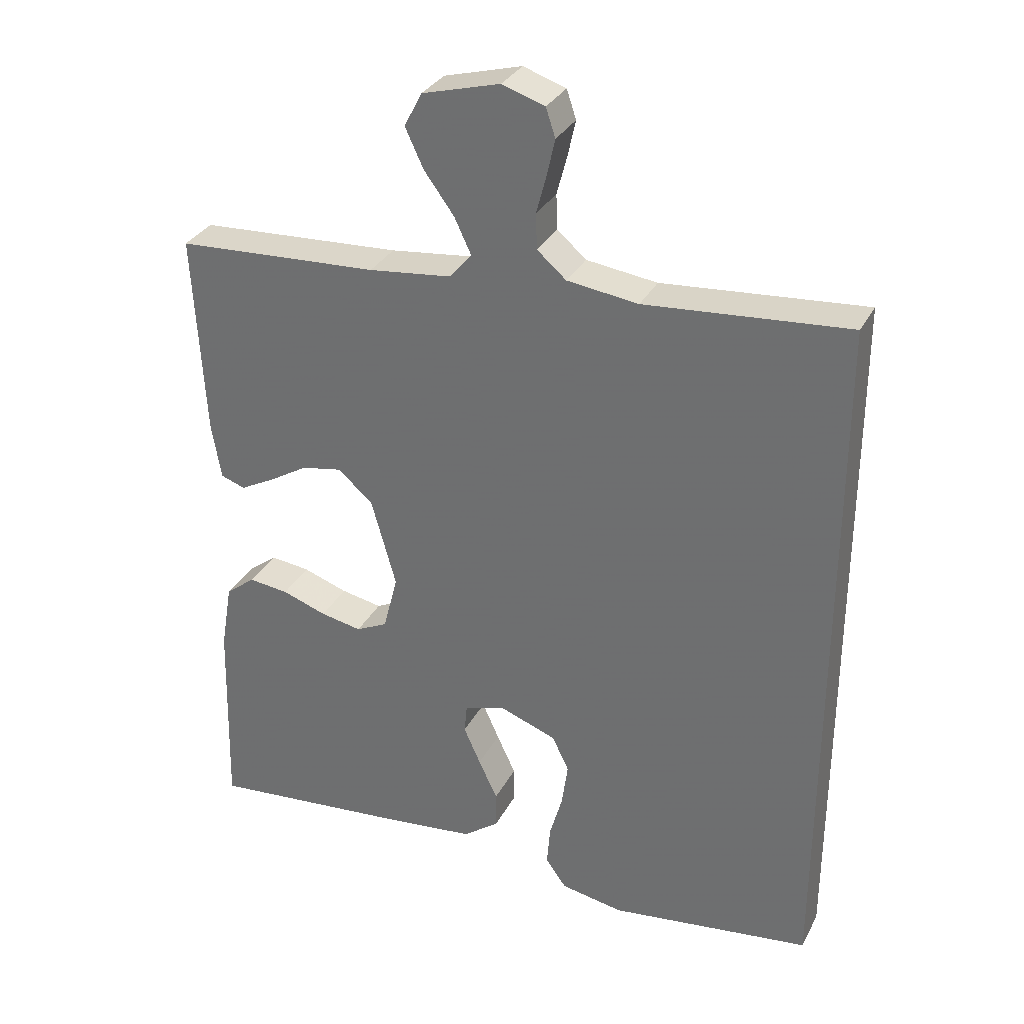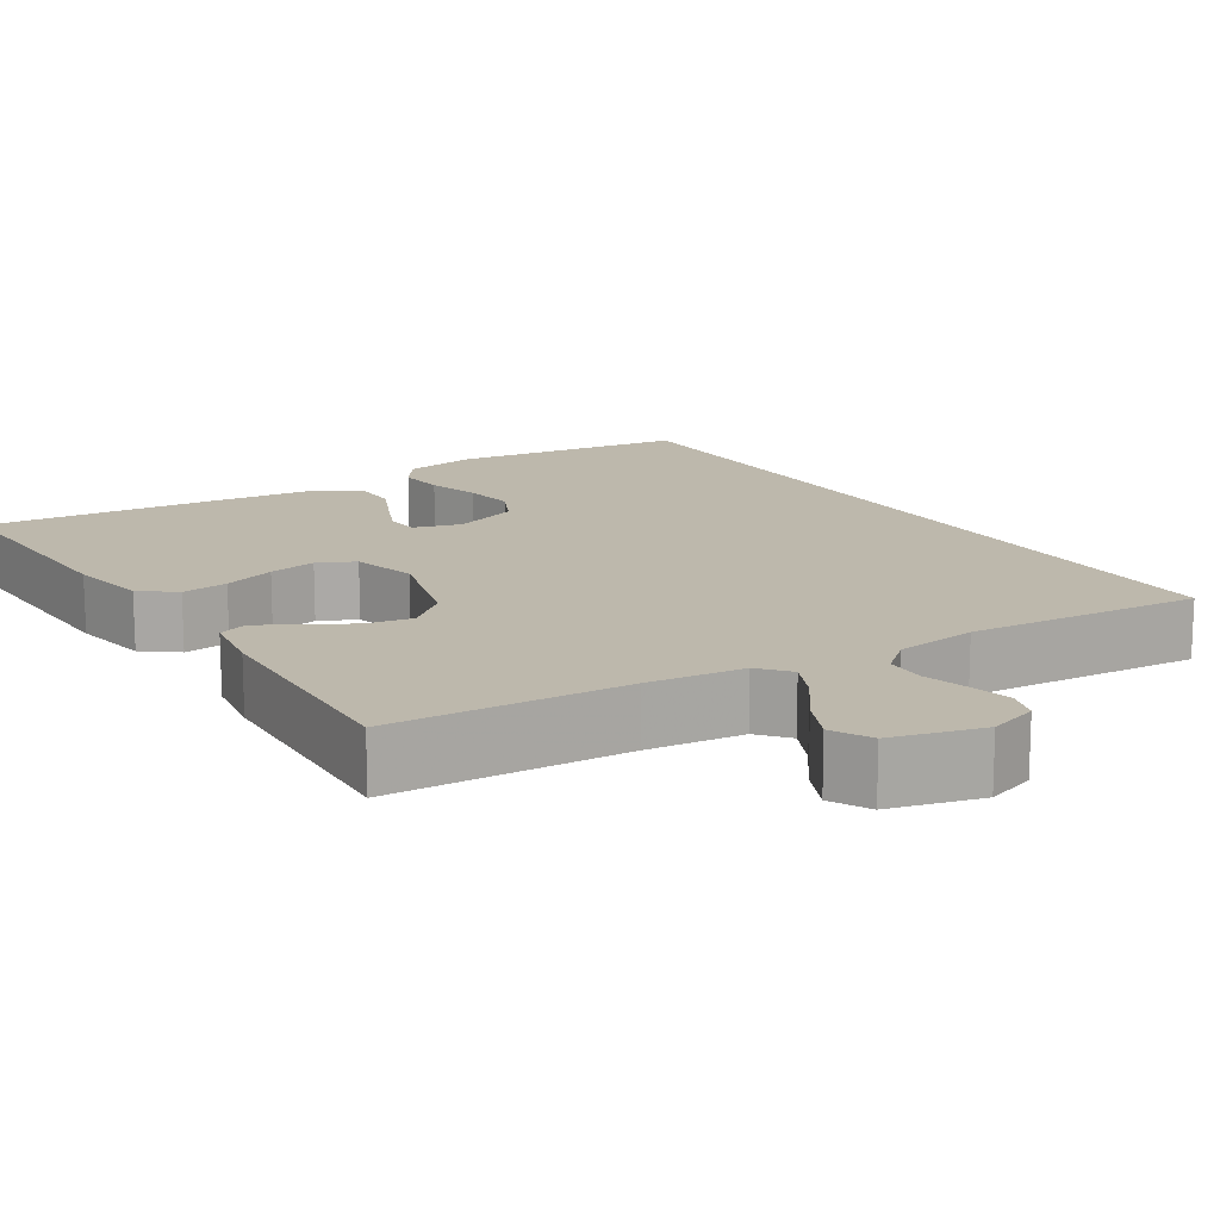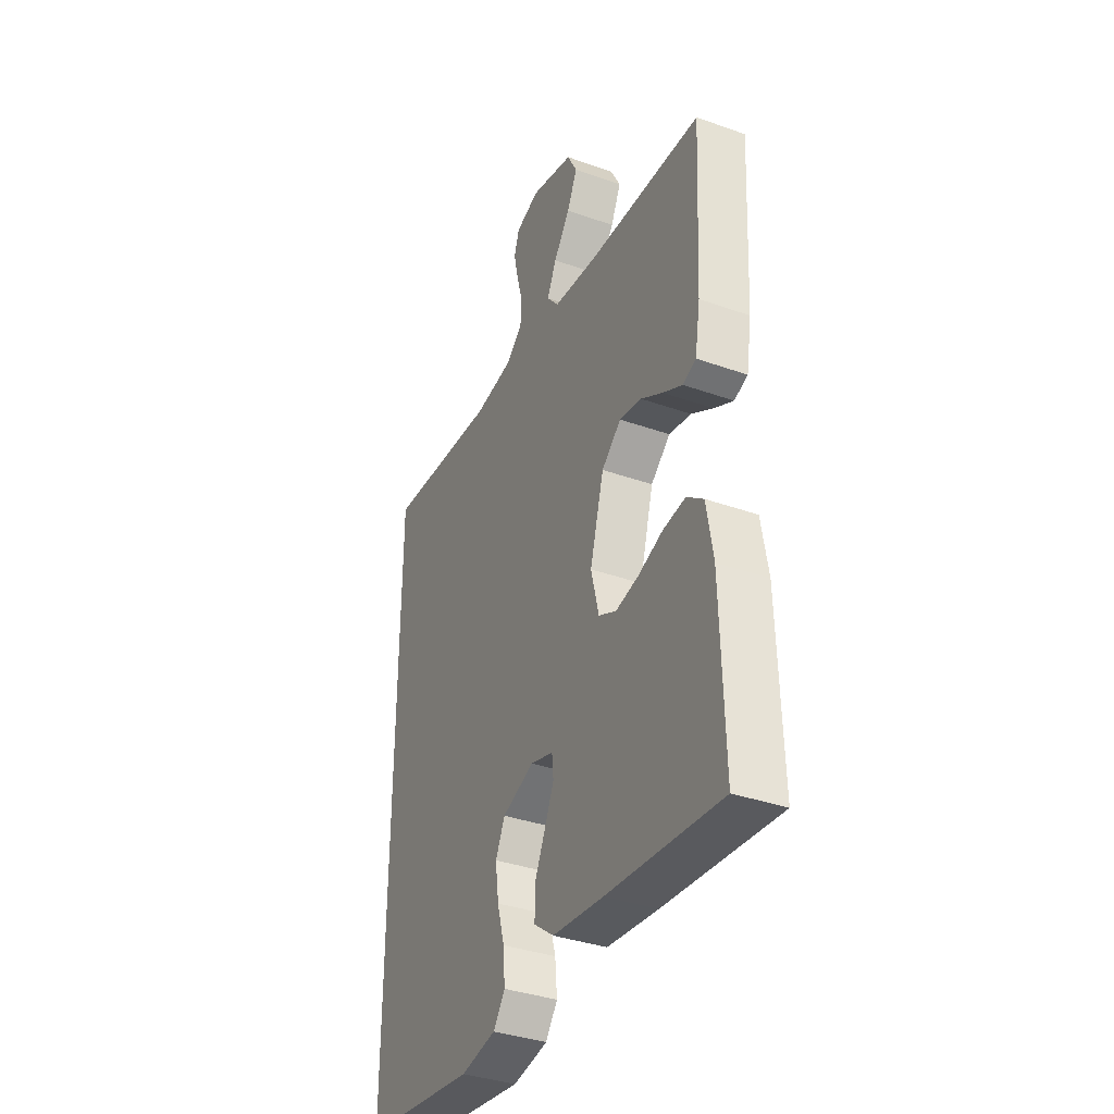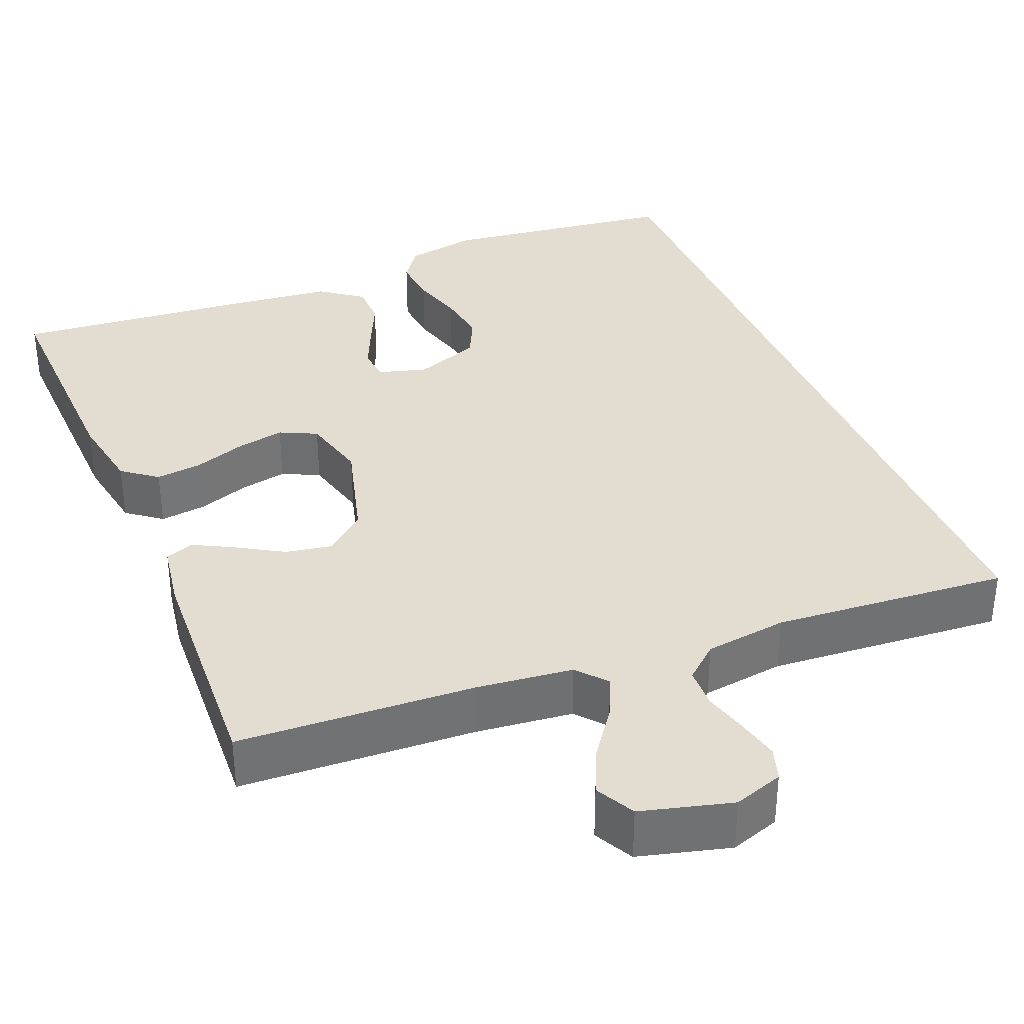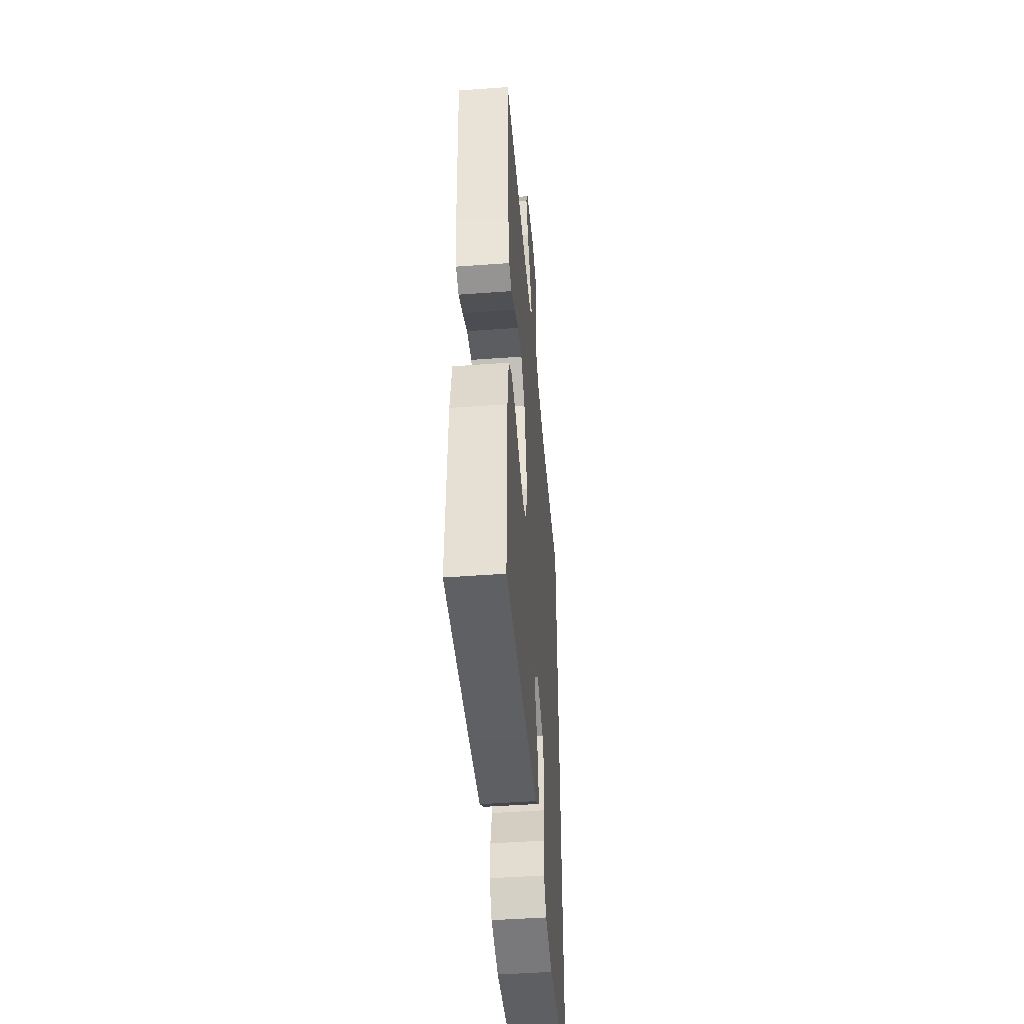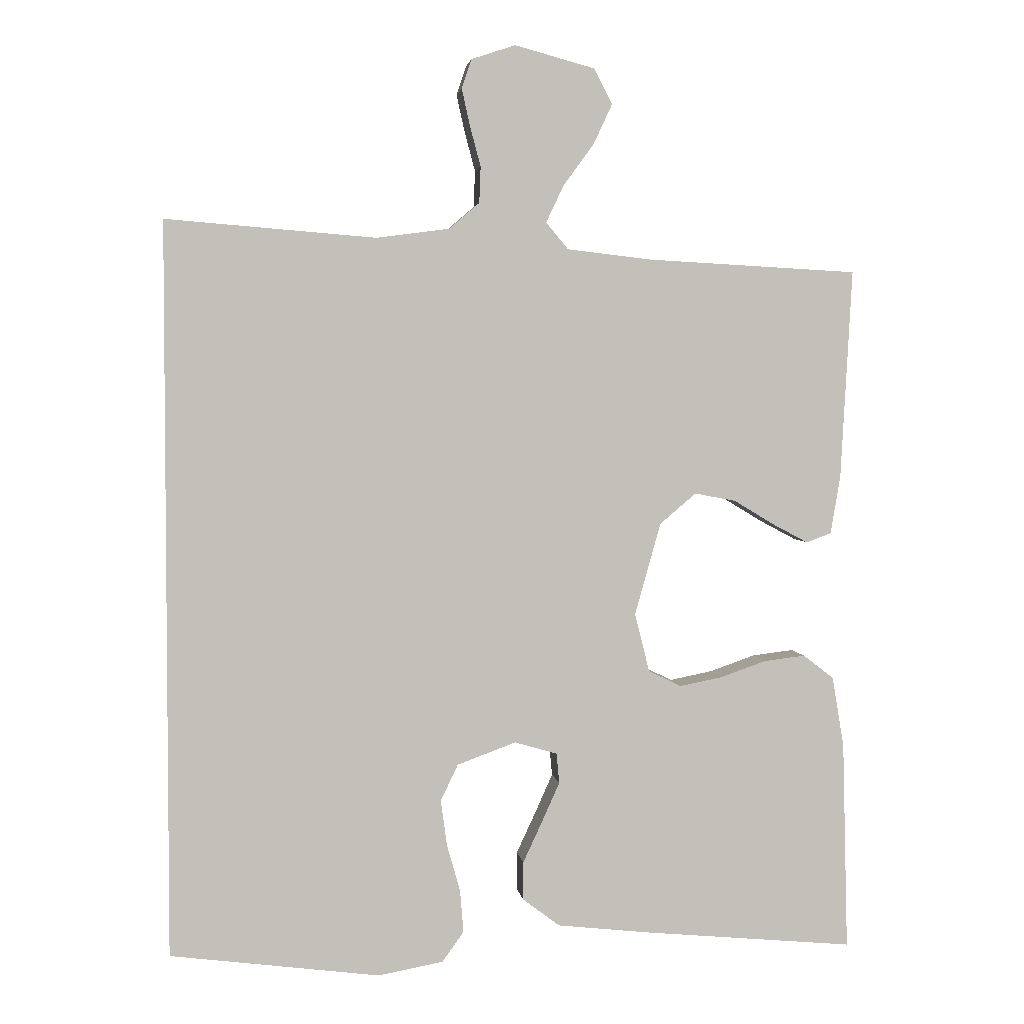
<metadata>
{"format":"obj","ext":"obj","renderer":"f3d","projection":"perspective","resolution":1024,"background":"white","views":[{"elev":31.9,"azim":23.9,"up":"+Z"},{"elev":14.8,"azim":-32.8,"up":"+Y"},{"elev":-36.5,"azim":-114.8,"up":"+Z"},{"elev":35.3,"azim":-22.5,"up":"+Y"},{"elev":-47.6,"azim":-85.3,"up":"+Z"},{"elev":3.2,"azim":172.4,"up":"+Z"}]}
</metadata>
<code>
v 0.5 0.07 -0.483
v 0.2 0.07 -0.522
v 0.107 0.07 -0.505
v 0.076 0.07 -0.462
v 0.081 0.07 -0.401
v 0.1 0.07 -0.334
v 0.109 0.07 -0.268
v 0.084 0.07 -0.216
v 0 0.07 -0.185
v -0.061 0.07 -0.203
v -0.065 0.07 -0.246
v -0.04 0.07 -0.302
v -0.012 0.07 -0.362
v -0.012 0.07 -0.417
v -0.065 0.07 -0.457
v -0.2 0.07 -0.472
v -0.5 0.07 -0.5
v -0.492 0.07 -0.2
v -0.475 0.07 -0.099
v -0.431 0.07 -0.065
v -0.372 0.07 -0.072
v -0.306 0.07 -0.095
v -0.245 0.07 -0.107
v -0.198 0.07 -0.084
v -0.177 0.07 0
v -0.214 0.07 0.132
v -0.266 0.07 0.176
v -0.325 0.07 0.165
v -0.383 0.07 0.13
v -0.434 0.07 0.103
v -0.47 0.07 0.116
v -0.484 0.07 0.2
v -0.5 0.07 0.5
v -0.2 0.07 0.516
v -0.077 0.07 0.53
v -0.045 0.07 0.568
v -0.07 0.07 0.621
v -0.114 0.07 0.681
v -0.141 0.07 0.739
v -0.115 0.07 0.789
v 0 0.07 0.82
v 0.063 0.07 0.799
v 0.077 0.07 0.757
v 0.065 0.07 0.703
v 0.05 0.07 0.647
v 0.052 0.07 0.595
v 0.095 0.07 0.558
v 0.2 0.07 0.544
v 0.5 0.07 0.568
v 0.5 0 -0.483
v 0.2 0 -0.522
v 0.107 0 -0.505
v 0.076 0 -0.462
v 0.081 0 -0.401
v 0.1 0 -0.334
v 0.109 0 -0.268
v 0.084 0 -0.216
v 0 0 -0.185
v -0.061 0 -0.203
v -0.065 0 -0.246
v -0.04 0 -0.302
v -0.012 0 -0.362
v -0.012 0 -0.417
v -0.065 0 -0.457
v -0.2 0 -0.472
v -0.5 0 -0.5
v -0.492 0 -0.2
v -0.475 0 -0.099
v -0.431 0 -0.065
v -0.372 0 -0.072
v -0.306 0 -0.095
v -0.245 0 -0.107
v -0.198 0 -0.084
v -0.177 0 0
v -0.214 0 0.132
v -0.266 0 0.176
v -0.325 0 0.165
v -0.383 0 0.13
v -0.434 0 0.103
v -0.47 0 0.116
v -0.484 0 0.2
v -0.5 0 0.5
v -0.2 0 0.516
v -0.077 0 0.53
v -0.045 0 0.568
v -0.07 0 0.621
v -0.114 0 0.681
v -0.141 0 0.739
v -0.115 0 0.789
v 0 0 0.82
v 0.063 0 0.799
v 0.077 0 0.757
v 0.065 0 0.703
v 0.05 0 0.647
v 0.052 0 0.595
v 0.095 0 0.558
v 0.2 0 0.544
v 0.5 0 0.568
f 48 49 1 2
f 47 48 2
f 46 47 2
f 42 43 44 45
f 40 41 42 45
f 40 45 46
f 37 38 39 40
f 36 37 40 46
f 35 36 46 2
f 31 32 33 34
f 28 29 30 31
f 28 31 34 35
f 19 20 21 22
f 19 22 23
f 18 19 23
f 17 18 23
f 16 17 23 24
f 12 13 14 15
f 11 12 15 16
f 10 11 16 24
f 3 4 5 6
f 3 6 7
f 2 3 7
f 35 2 7
f 27 28 35
f 26 27 35
f 25 26 35
f 9 10 24 25
f 8 9 25 35
f 7 8 35
f 51 50 98 97
f 51 97 96
f 51 96 95
f 94 93 92 91
f 94 91 90 89
f 95 94 89
f 89 88 87 86
f 95 89 86 85
f 51 95 85 84
f 83 82 81 80
f 80 79 78 77
f 84 83 80 77
f 71 70 69 68
f 72 71 68
f 72 68 67
f 72 67 66
f 73 72 66 65
f 64 63 62 61
f 65 64 61 60
f 73 65 60 59
f 55 54 53 52
f 56 55 52
f 56 52 51
f 56 51 84
f 84 77 76
f 84 76 75
f 84 75 74
f 74 73 59 58
f 84 74 58 57
f 84 57 56
f 1 50 51 2
f 2 51 52 3
f 3 52 53 4
f 4 53 54 5
f 5 54 55 6
f 6 55 56 7
f 7 56 57 8
f 8 57 58 9
f 9 58 59 10
f 10 59 60 11
f 11 60 61 12
f 12 61 62 13
f 13 62 63 14
f 14 63 64 15
f 15 64 65 16
f 16 65 66 17
f 17 66 67 18
f 18 67 68 19
f 19 68 69 20
f 20 69 70 21
f 21 70 71 22
f 22 71 72 23
f 23 72 73 24
f 24 73 74 25
f 25 74 75 26
f 26 75 76 27
f 27 76 77 28
f 28 77 78 29
f 29 78 79 30
f 30 79 80 31
f 31 80 81 32
f 32 81 82 33
f 33 82 83 34
f 34 83 84 35
f 35 84 85 36
f 36 85 86 37
f 37 86 87 38
f 38 87 88 39
f 39 88 89 40
f 40 89 90 41
f 41 90 91 42
f 42 91 92 43
f 43 92 93 44
f 44 93 94 45
f 45 94 95 46
f 46 95 96 47
f 47 96 97 48
f 48 97 98 49
f 49 98 50 1

</code>
